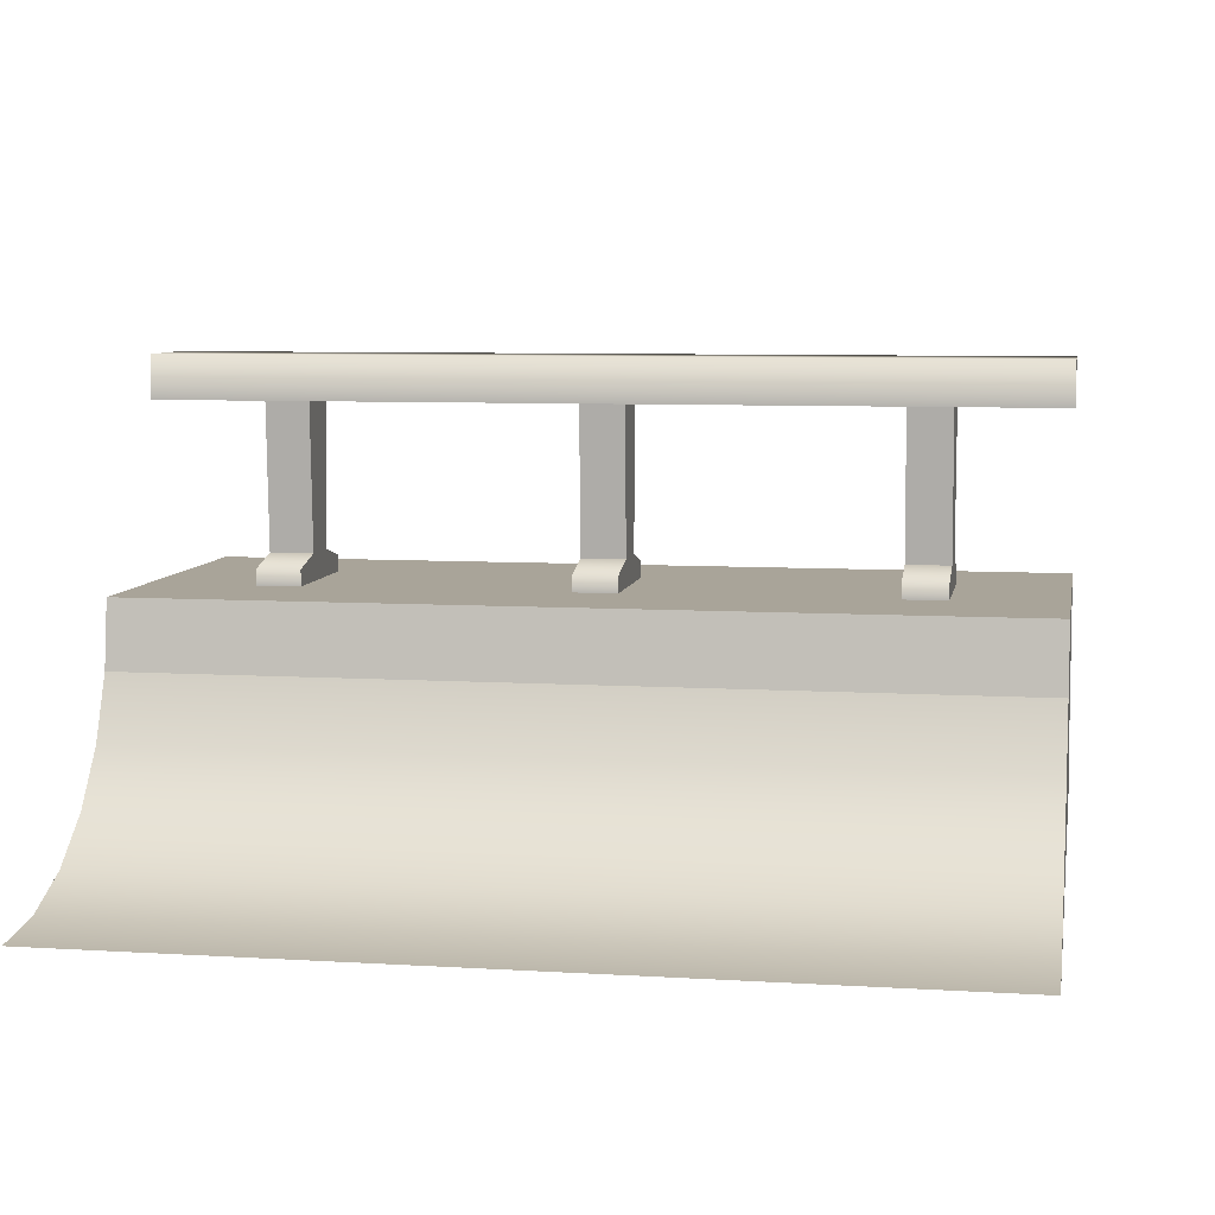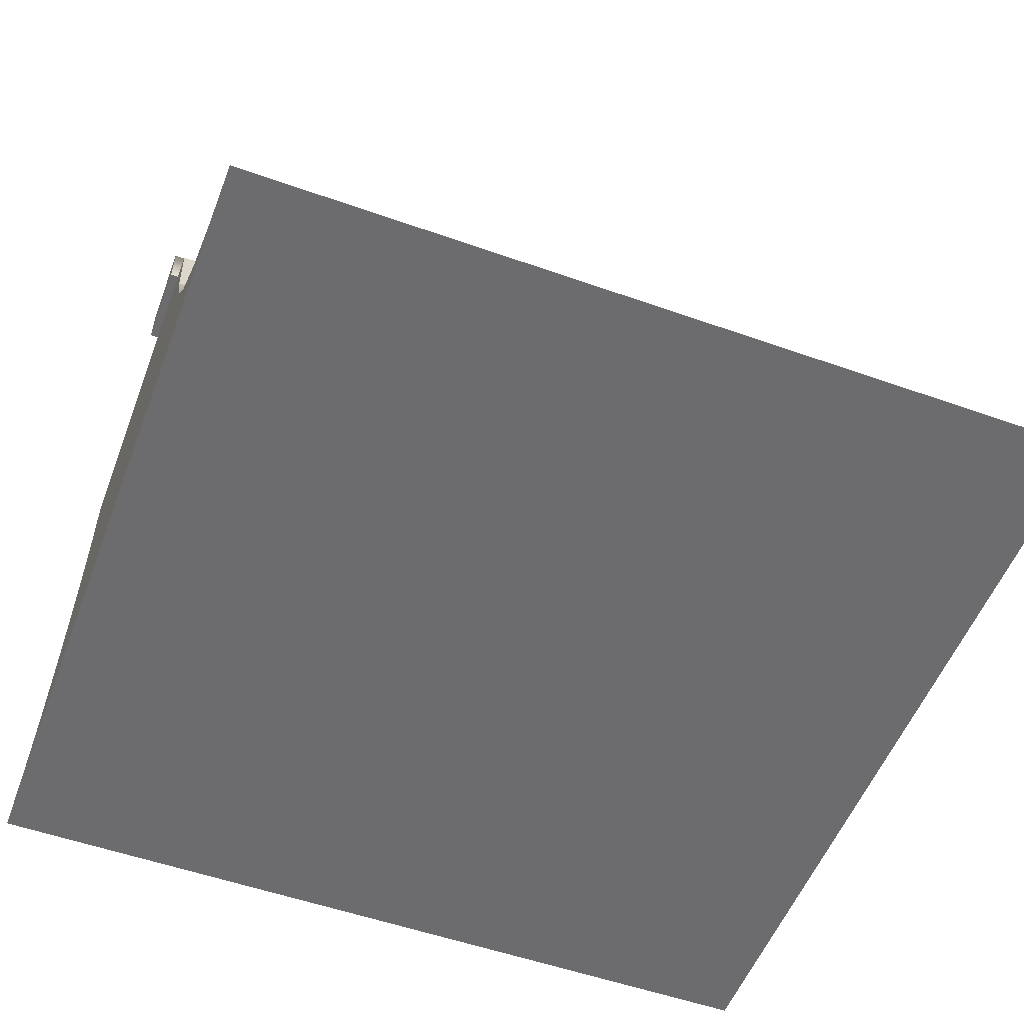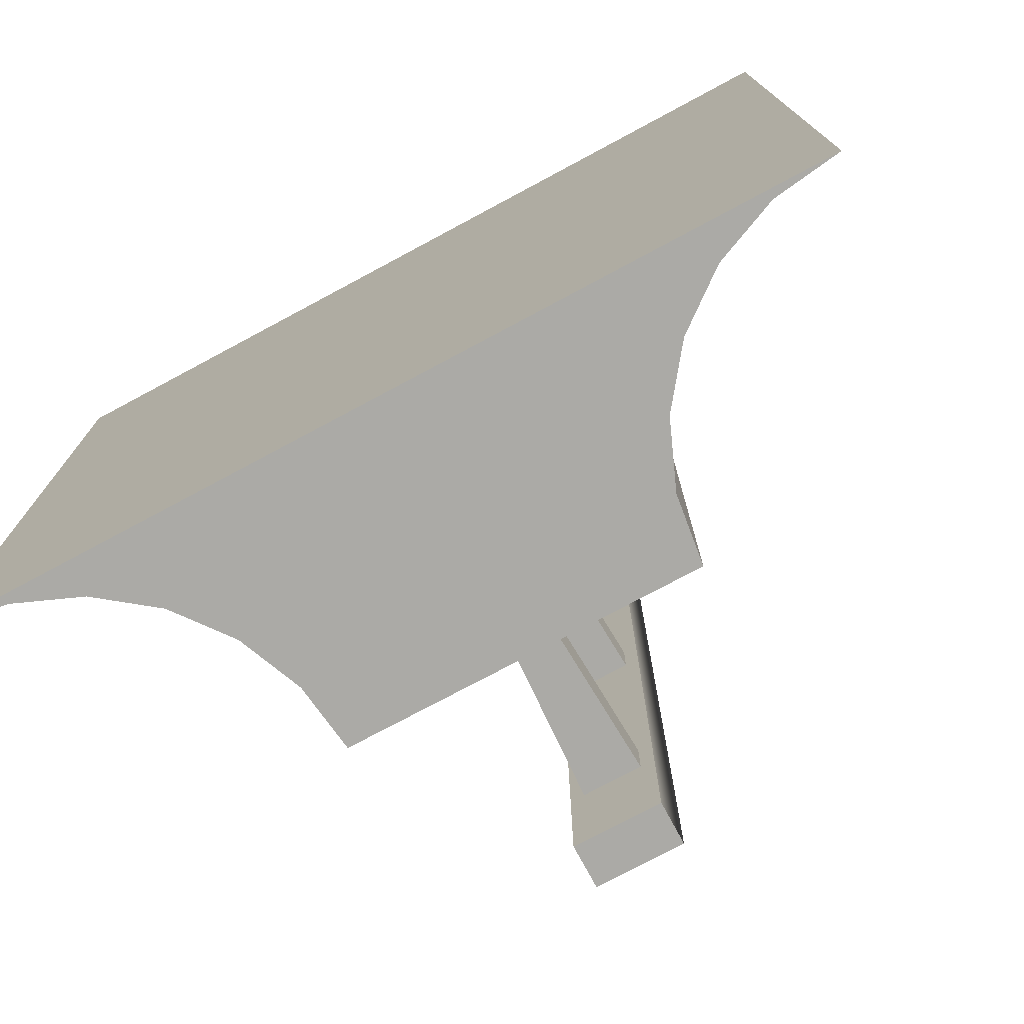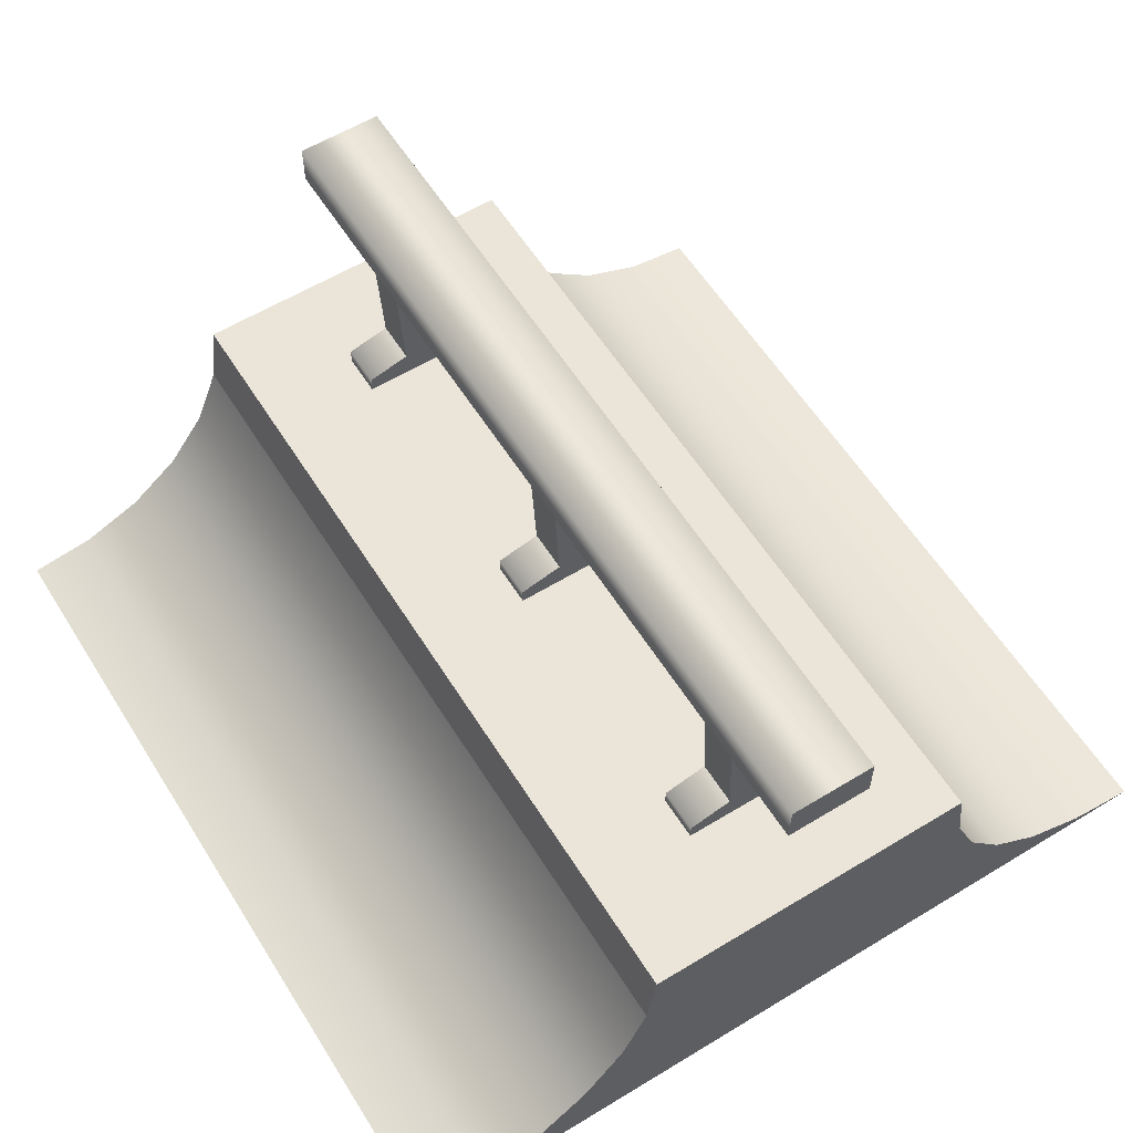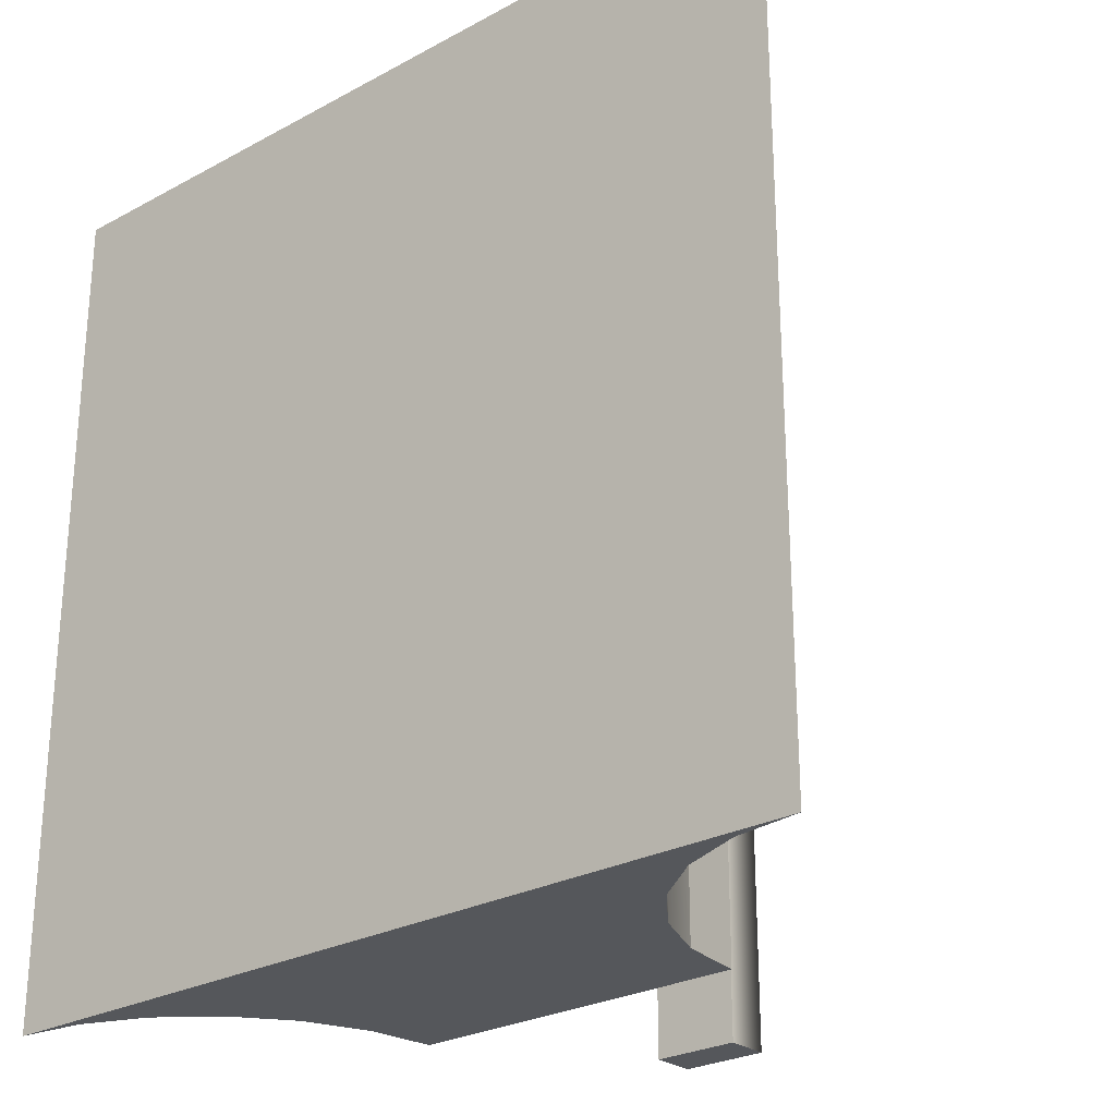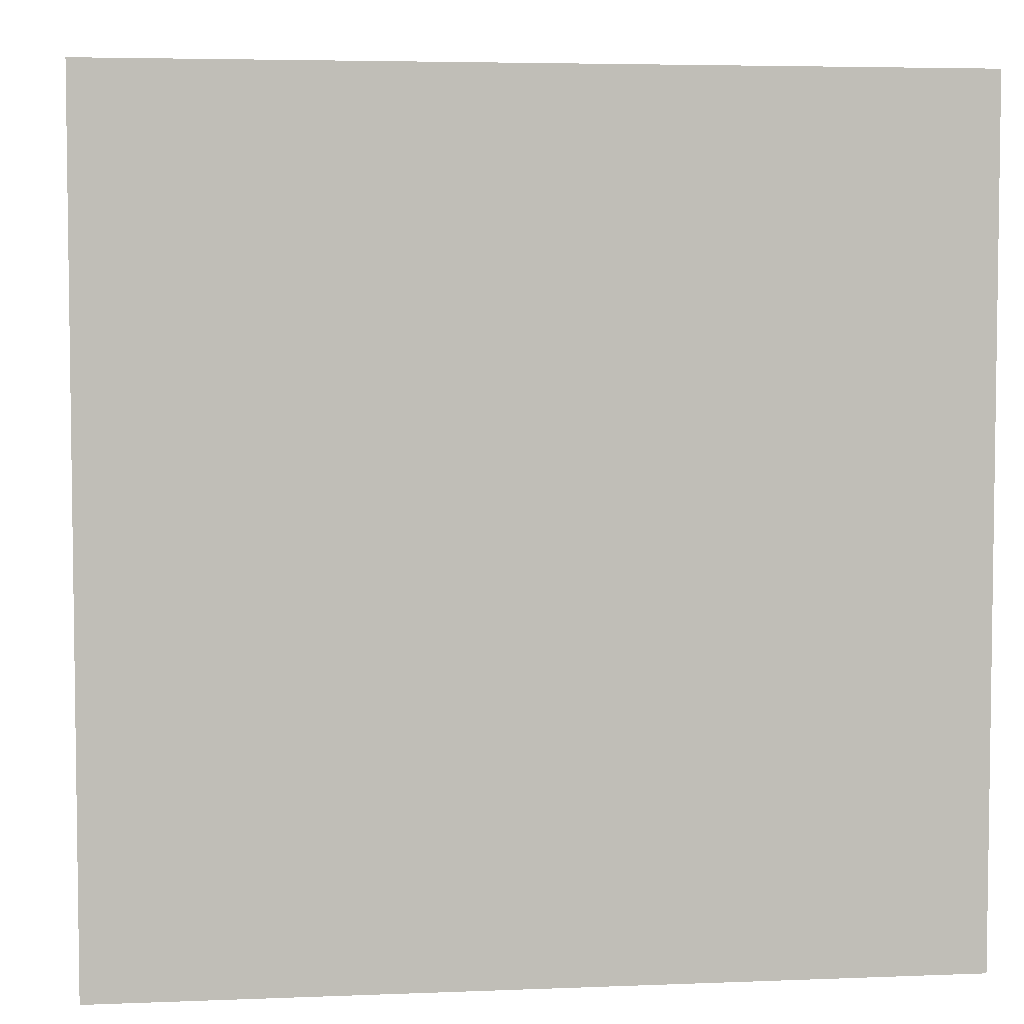
<metadata>
{"format":"obj","ext":"obj","renderer":"f3d","projection":"perspective","resolution":1024,"background":"white","views":[{"elev":7.3,"azim":100.1,"up":"+Y"},{"elev":-53.8,"azim":-110.7,"up":"+Y"},{"elev":-75.7,"azim":28.2,"up":"+Z"},{"elev":59.0,"azim":148.0,"up":"+Y"},{"elev":-26.4,"azim":40.5,"up":"+Z"},{"elev":4.8,"azim":-7.2,"up":"+Z"}]}
</metadata>
<code>
g obstacle-middle
v 0.35 0.04019 0.5 1 1 1
v 0.2879 0.08787 0.5 1 1 1
v 0.35 0.04019 -0.5 1 1 1
v 0.2879 0.08787 -0.5 1 1 1
v 0.5 -7.593e-18 0.5 1 1 1
v 0.4224 0.01022 0.5 1 1 1
v 0.5 -7.593e-18 -0.5 1 1 1
v 0.4224 0.01022 -0.5 1 1 1
v 0.2402 0.15 -0.5 1 1 1
v 0.2402 0.15 0.5 1 1 1
v 0.2102 0.2224 -0.5 1 1 1
v 0.2102 0.2224 0.5 1 1 1
v -0.35 0.04019 0.5 1 1 1
v -0.4224 0.01022 0.5 1 1 1
v -0.35 0.04019 -0.5 1 1 1
v -0.4224 0.01022 -0.5 1 1 1
v -0.2879 0.08787 0.5 1 1 1
v -0.2879 0.08787 -0.5 1 1 1
v -0.2402 0.15 0.5 1 1 1
v -0.2402 0.15 -0.5 1 1 1
v -0.2102 0.2224 0.5 1 1 1
v -0.2102 0.2224 -0.5 1 1 1
v -0.5 7.212e-18 -0.5 1 1 1
v 0.2 0.3 -0.5 1 1 1
v -0.2 0.3 -0.5 1 1 1
v -0.5 7.212e-18 0.5 1 1 1
v 0.2 0.3 0.5 1 1 1
v -0.2 0.3 0.5 1 1 1
v -0.05 0.5 0.5 1 1 1
v 0.05 0.5 0.5 1 1 1
v -0.05 0.5 -0.5 1 1 1
v 0.05 0.5 -0.5 1 1 1
v 0.05 0.55 -0.5 1 1 1
v 0.05 0.55 0.5 1 1 1
v -0.05 0.55 -0.5 1 1 1
v -0.05 0.55 0.5 1 1 1
v -0.025 0.3312 0.375 1 1 1
v -0.075 0.3187 0.375 1 1 1
v -0.025 0.3312 0.325 1 1 1
v -0.075 0.3187 0.325 1 1 1
v 0.075 0.3187 0.375 1 1 1
v 0.025 0.3312 0.375 1 1 1
v 0.075 0.3187 0.325 1 1 1
v 0.025 0.3312 0.325 1 1 1
v -0.075 0.3 0.375 1 1 1
v -0.075 0.3 0.325 1 1 1
v 0.075 0.3 0.325 1 1 1
v 0.075 0.3 0.375 1 1 1
v 0.03375 0.5 0.375 1 1 1
v -0.03375 0.5 0.375 1 1 1
v -0.03375 0.5 0.325 1 1 1
v 0.03375 0.5 0.325 1 1 1
v -0.025 0.3312 0.025 1 1 1
v -0.075 0.3187 0.025 1 1 1
v -0.025 0.3312 -0.025 1 1 1
v -0.075 0.3187 -0.025 1 1 1
v 0.075 0.3187 0.025 1 1 1
v 0.025 0.3312 0.025 1 1 1
v 0.075 0.3187 -0.025 1 1 1
v 0.025 0.3312 -0.025 1 1 1
v -0.075 0.3 0.025 1 1 1
v -0.075 0.3 -0.025 1 1 1
v 0.075 0.3 -0.025 1 1 1
v 0.075 0.3 0.025 1 1 1
v 0.03375 0.5 0.025 1 1 1
v -0.03375 0.5 0.025 1 1 1
v -0.03375 0.5 -0.025 1 1 1
v 0.03375 0.5 -0.025 1 1 1
v -0.025 0.3312 -0.325 1 1 1
v -0.075 0.3187 -0.325 1 1 1
v -0.025 0.3312 -0.375 1 1 1
v -0.075 0.3187 -0.375 1 1 1
v 0.075 0.3187 -0.325 1 1 1
v 0.025 0.3312 -0.325 1 1 1
v 0.075 0.3187 -0.375 1 1 1
v 0.025 0.3312 -0.375 1 1 1
v -0.075 0.3 -0.325 1 1 1
v -0.075 0.3 -0.375 1 1 1
v 0.075 0.3 -0.375 1 1 1
v 0.075 0.3 -0.325 1 1 1
v 0.03375 0.5 -0.325 1 1 1
v -0.03375 0.5 -0.325 1 1 1
v -0.03375 0.5 -0.375 1 1 1
v 0.03375 0.5 -0.375 1 1 1
f 3 2 1
f 2 3 4
f 7 6 5
f 6 7 8
f 9 2 4
f 2 9 10
f 11 10 9
f 10 11 12
f 8 1 6
f 1 8 3
f 15 14 13
f 14 15 16
f 19 18 17
f 18 19 20
f 21 20 19
f 20 21 22
f 23 8 7
f 8 23 3
f 3 23 4
f 4 23 16
f 4 16 9
f 9 16 11
f 11 16 15
f 11 15 24
f 24 15 18
f 24 18 20
f 24 20 22
f 24 22 25
f 6 26 5
f 26 6 1
f 26 1 2
f 26 2 14
f 14 2 10
f 14 10 12
f 14 12 13
f 13 12 27
f 13 27 17
f 17 27 19
f 19 27 21
f 21 27 28
f 16 26 14
f 26 16 23
f 18 13 17
f 13 18 15
f 26 7 5
f 7 26 23
f 24 12 11
f 12 24 27
f 28 22 21
f 22 28 25
f 27 25 28
f 25 27 24
f 31 30 29
f 30 31 32
f 33 30 32
f 30 33 34
f 31 33 32
f 33 31 35
f 36 31 29
f 31 36 35
f 36 30 34
f 30 36 29
f 33 36 34
f 36 33 35
f 39 38 37
f 38 39 40
f 43 42 41
f 42 43 44
f 38 46 45
f 46 38 40
f 43 48 47
f 48 43 41
f 50 42 49
f 42 50 37
f 45 42 37
f 45 37 38
f 48 42 45
f 42 48 41
f 47 44 43
f 44 47 46
f 44 46 39
f 39 46 40
f 51 44 39
f 44 51 52
f 52 42 44
f 42 52 49
f 50 39 37
f 39 50 51
f 55 54 53
f 54 55 56
f 59 58 57
f 58 59 60
f 54 62 61
f 62 54 56
f 59 64 63
f 64 59 57
f 66 58 65
f 58 66 53
f 61 58 53
f 61 53 54
f 64 58 61
f 58 64 57
f 63 60 59
f 60 63 62
f 60 62 55
f 55 62 56
f 67 60 55
f 60 67 68
f 68 58 60
f 58 68 65
f 66 55 53
f 55 66 67
f 71 70 69
f 70 71 72
f 75 74 73
f 74 75 76
f 70 78 77
f 78 70 72
f 75 80 79
f 80 75 73
f 82 74 81
f 74 82 69
f 77 74 69
f 77 69 70
f 80 74 77
f 74 80 73
f 79 76 75
f 76 79 78
f 76 78 71
f 71 78 72
f 83 76 71
f 76 83 84
f 84 74 76
f 74 84 81
f 82 71 69
f 71 82 83
g obstacle-middle
f 3 2 1
f 2 3 4
f 7 6 5
f 6 7 8
f 9 2 4
f 2 9 10
f 11 10 9
f 10 11 12
f 8 1 6
f 1 8 3
f 15 14 13
f 14 15 16
f 19 18 17
f 18 19 20
f 21 20 19
f 20 21 22
f 23 8 7
f 8 23 3
f 3 23 4
f 4 23 16
f 4 16 9
f 9 16 11
f 11 16 15
f 11 15 24
f 24 15 18
f 24 18 20
f 24 20 22
f 24 22 25
f 6 26 5
f 26 6 1
f 26 1 2
f 26 2 14
f 14 2 10
f 14 10 12
f 14 12 13
f 13 12 27
f 13 27 17
f 17 27 19
f 19 27 21
f 21 27 28
f 16 26 14
f 26 16 23
f 18 13 17
f 13 18 15
f 26 7 5
f 7 26 23
f 24 12 11
f 12 24 27
f 28 22 21
f 22 28 25
f 27 25 28
f 25 27 24
f 31 30 29
f 30 31 32
f 33 30 32
f 30 33 34
f 31 33 32
f 33 31 35
f 36 31 29
f 31 36 35
f 36 30 34
f 30 36 29
f 33 36 34
f 36 33 35
f 39 38 37
f 38 39 40
f 43 42 41
f 42 43 44
f 38 46 45
f 46 38 40
f 43 48 47
f 48 43 41
f 50 42 49
f 42 50 37
f 45 42 37
f 45 37 38
f 48 42 45
f 42 48 41
f 47 44 43
f 44 47 46
f 44 46 39
f 39 46 40
f 51 44 39
f 44 51 52
f 52 42 44
f 42 52 49
f 50 39 37
f 39 50 51
f 55 54 53
f 54 55 56
f 59 58 57
f 58 59 60
f 54 62 61
f 62 54 56
f 59 64 63
f 64 59 57
f 66 58 65
f 58 66 53
f 61 58 53
f 61 53 54
f 64 58 61
f 58 64 57
f 63 60 59
f 60 63 62
f 60 62 55
f 55 62 56
f 67 60 55
f 60 67 68
f 68 58 60
f 58 68 65
f 66 55 53
f 55 66 67
f 71 70 69
f 70 71 72
f 75 74 73
f 74 75 76
f 70 78 77
f 78 70 72
f 75 80 79
f 80 75 73
f 82 74 81
f 74 82 69
f 77 74 69
f 77 69 70
f 80 74 77
f 74 80 73
f 79 76 75
f 76 79 78
f 76 78 71
f 71 78 72
f 83 76 71
f 76 83 84
f 84 74 76
f 74 84 81
f 82 71 69
f 71 82 83

</code>
